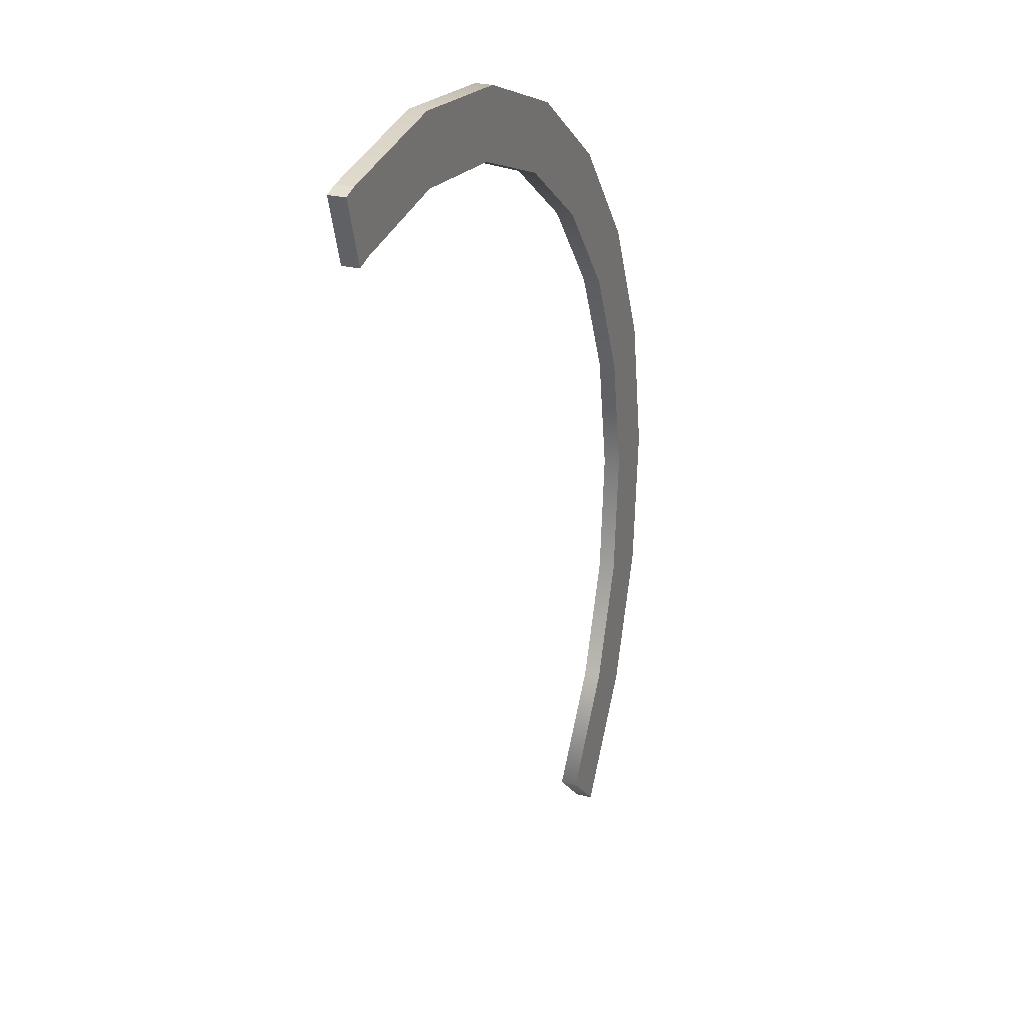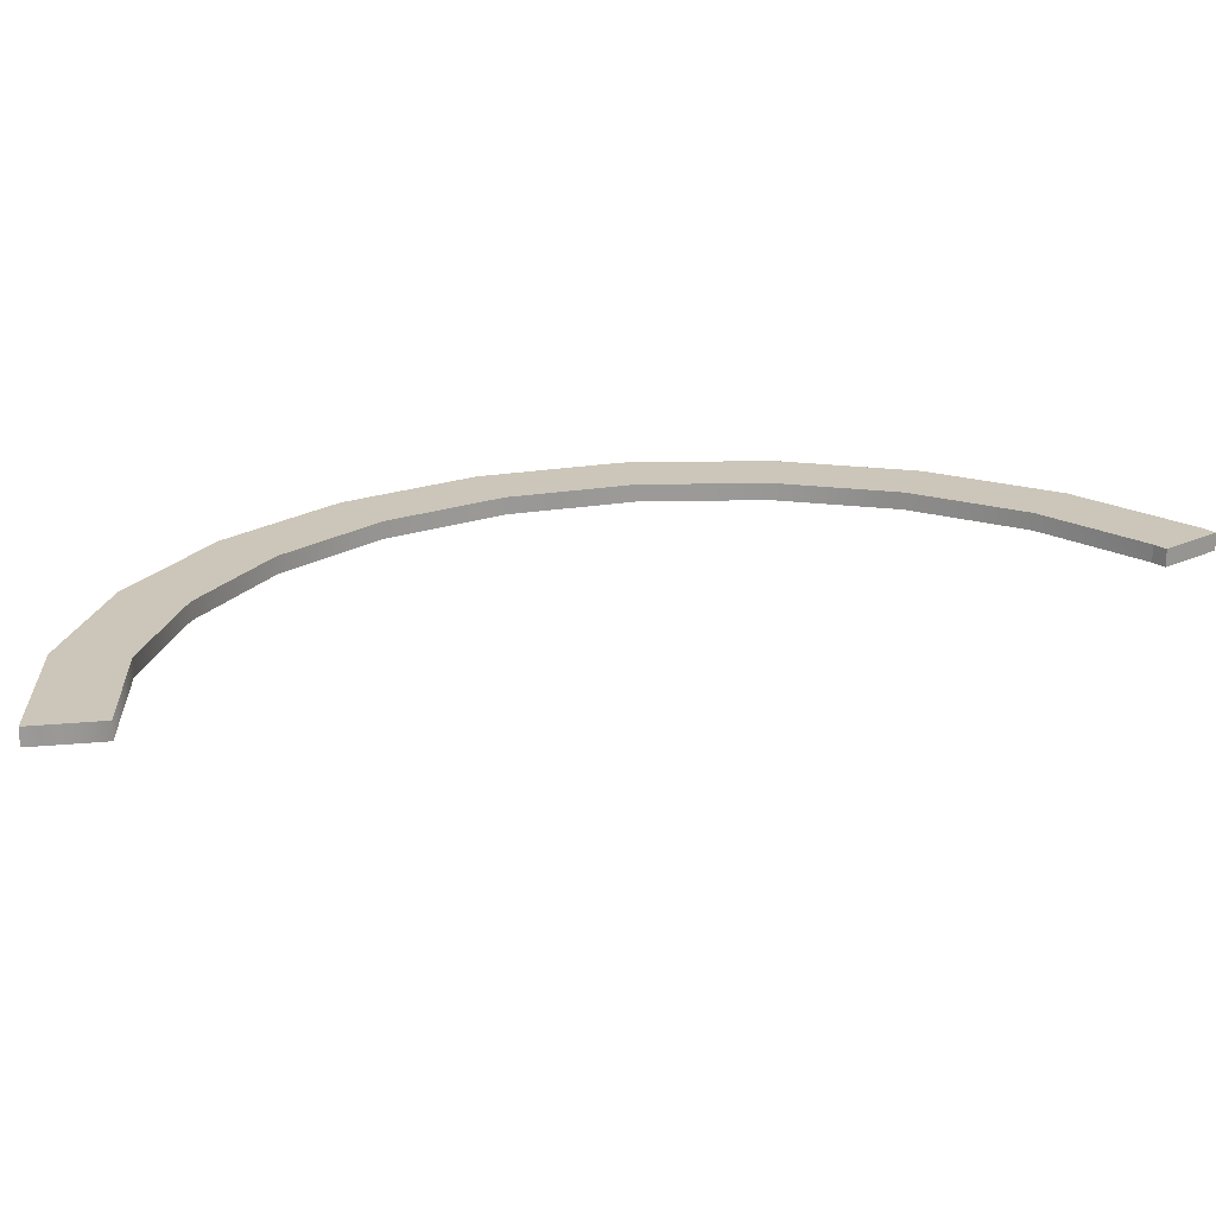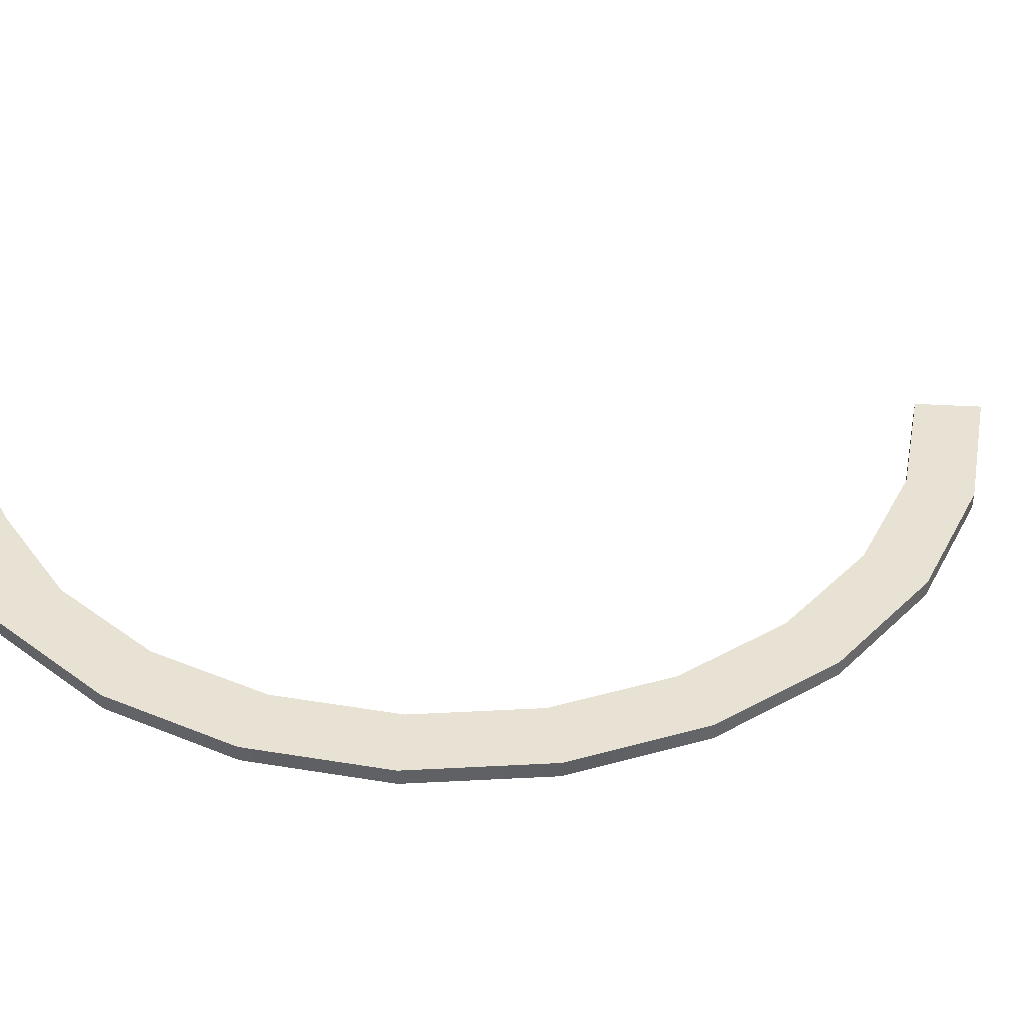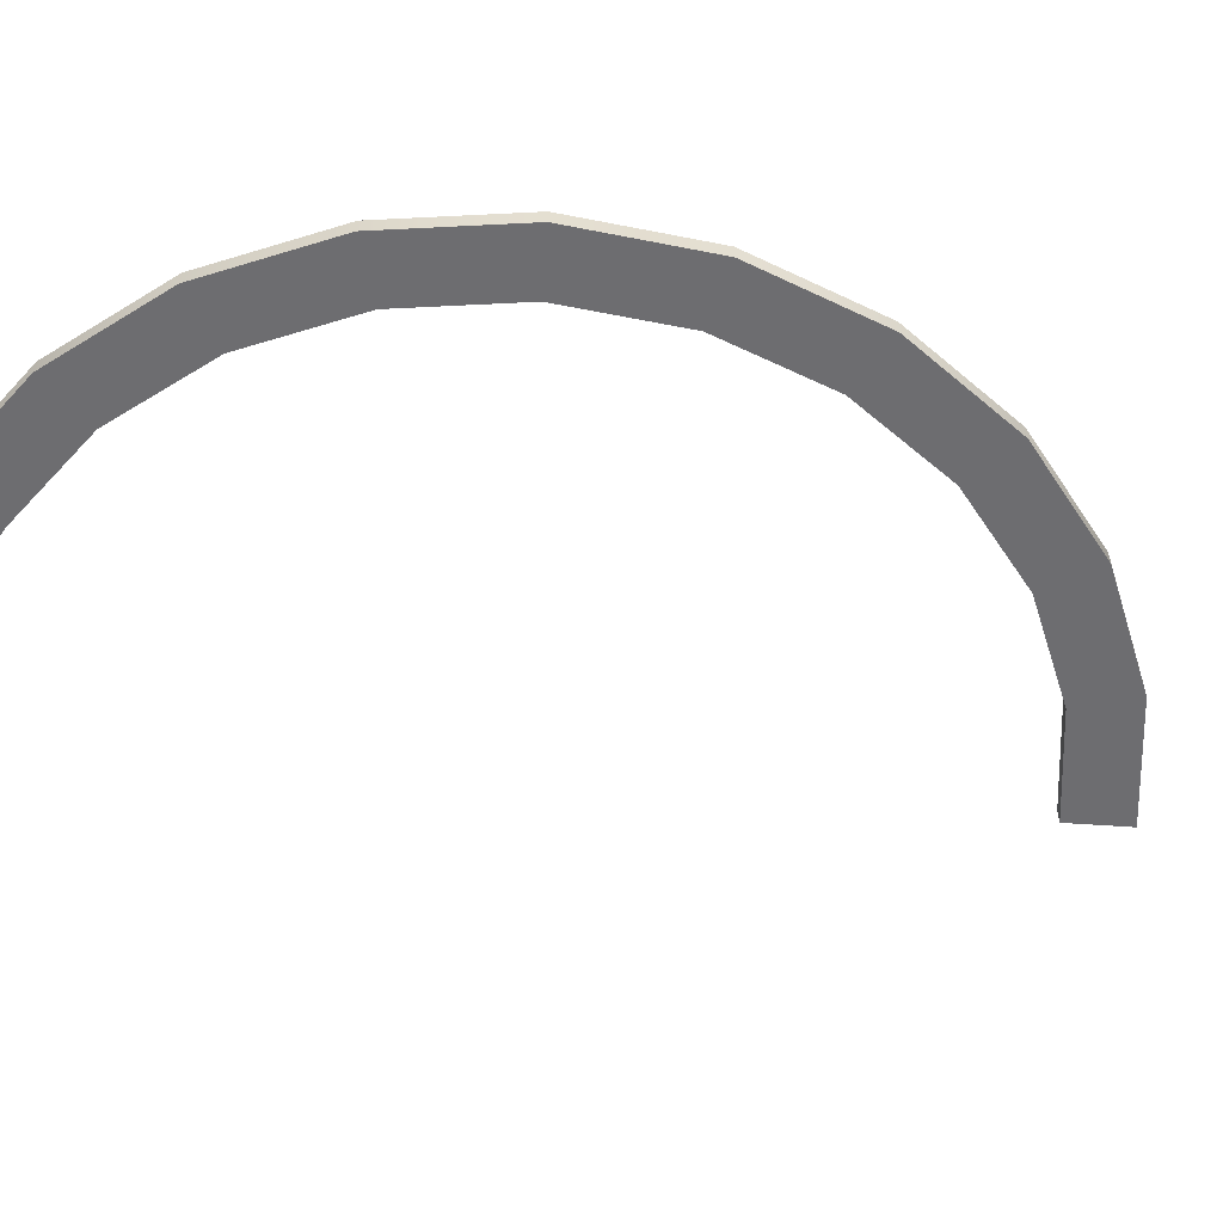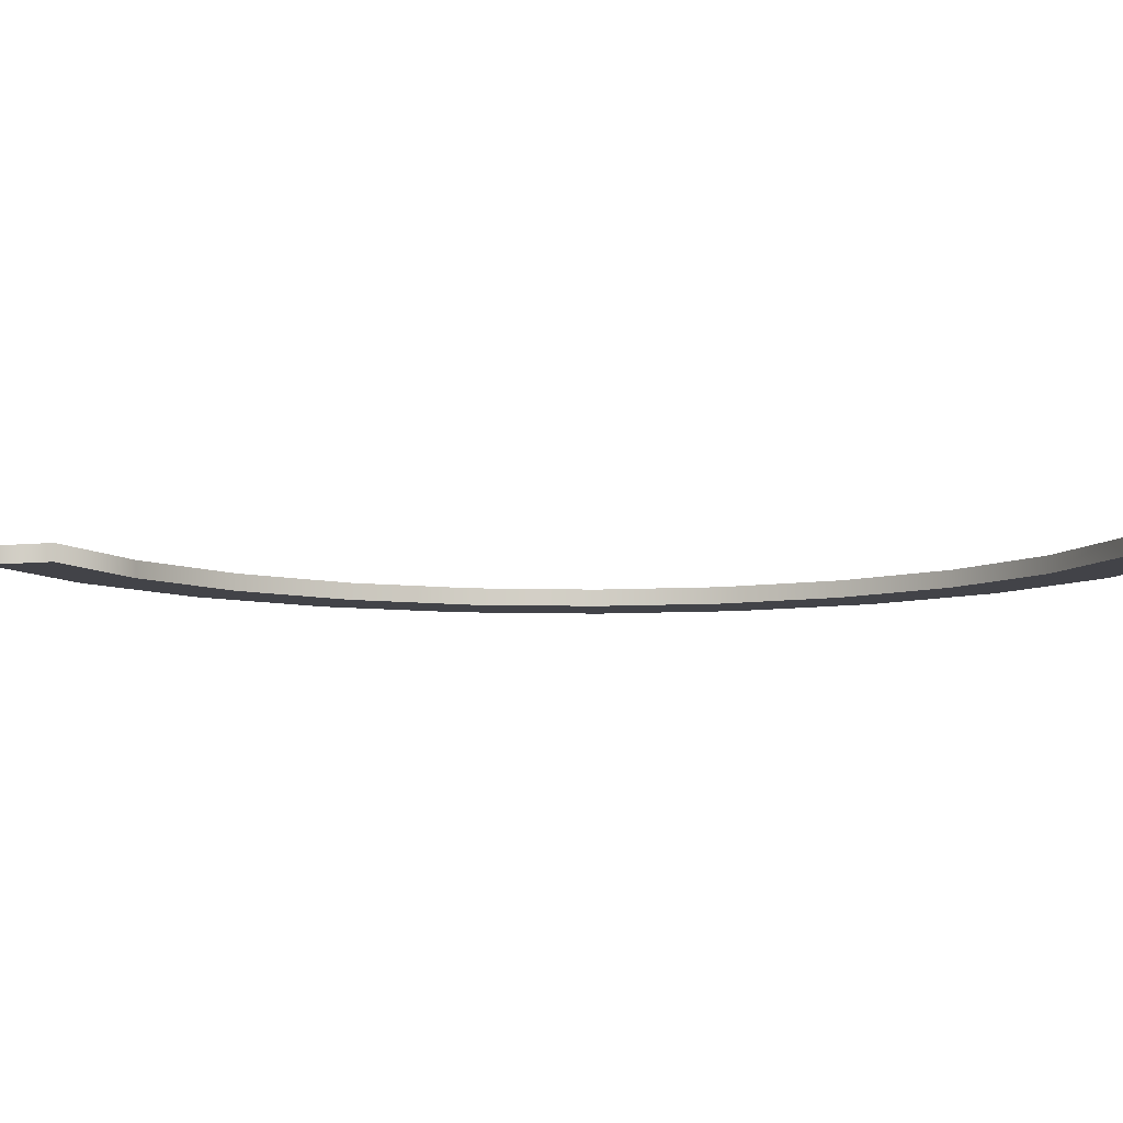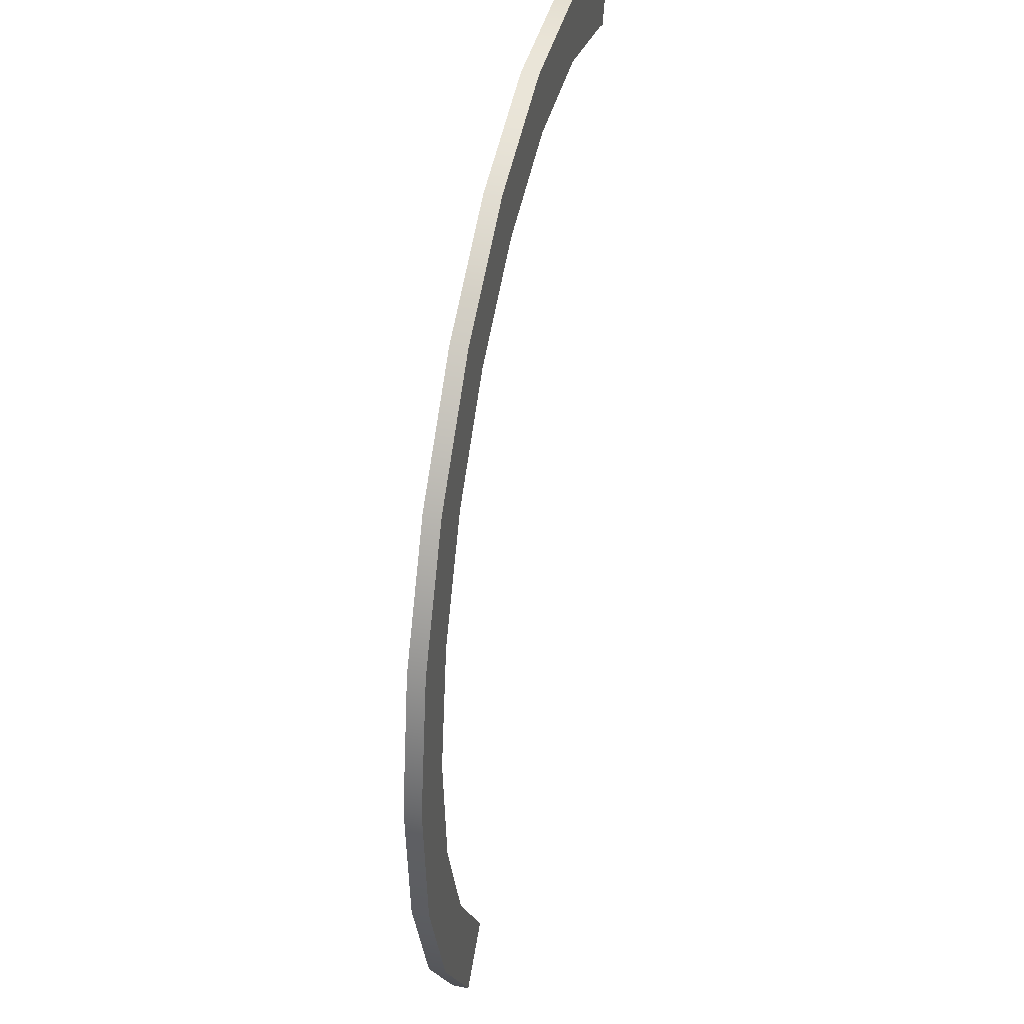
<metadata>
{"format":"obj","ext":"obj","renderer":"f3d","projection":"perspective","resolution":1024,"background":"white","views":[{"elev":25.0,"azim":-68.0,"up":"+Z"},{"elev":20.9,"azim":-147.4,"up":"+Y"},{"elev":40.7,"azim":46.2,"up":"+Y"},{"elev":-54.1,"azim":37.9,"up":"+Y"},{"elev":-7.6,"azim":-120.4,"up":"+Y"},{"elev":37.9,"azim":104.0,"up":"+Z"}]}
</metadata>
<code>
o Group4/mesh5/mesh5-geometry#mesh5-geometry
v 0.5014 -0.5605 0.2497
v 0.4574 -0.5757 0.1279
v 0.4574 -0.5605 0.1279
v 0.5014 -0.5757 0.2497
v 0.3834 -0.5757 0.02157
v 0.3381 -0.5605 0.06285
v 0.5123 -0.5757 0.3788
v 0.3381 -0.5757 0.06285
v 0.3834 -0.5605 0.02157
v 0.403 -0.5605 0.156
v 0.5123 -0.5605 0.3788
v 0.4415 -0.5757 0.2628
v 0.403 -0.5757 0.156
v 0.4415 -0.5605 0.2628
v 0.4895 -0.5757 0.5063
v 0.4511 -0.5757 0.376
v 0.4511 -0.5605 0.376
v 0.4895 -0.5605 0.5063
v 0.4344 -0.5757 0.6236
v 0.4311 -0.5757 0.4877
v 0.4311 -0.5605 0.4877
v 0.4344 -0.5605 0.6236
v 0.3509 -0.5757 0.7226
v 0.3828 -0.5757 0.5905
v 0.3828 -0.5605 0.5905
v 0.3509 -0.5605 0.7226
v 0.3096 -0.5757 0.6773
v 0.3096 -0.5605 0.6773
v 0.2445 -0.5757 0.7966
v 0.2164 -0.5757 0.7422
v 0.2164 -0.5605 0.7422
v 0.2445 -0.5605 0.7966
v 0.1227 -0.5757 0.8406
v 0.1096 -0.5757 0.7807
v 0.1096 -0.5605 0.7807
v 0.1227 -0.5605 0.8406
v -0.006391 -0.5605 0.8515
v -0.00355 -0.5757 0.7903
v -0.00355 -0.5605 0.7903
v -0.006391 -0.5757 0.8515
v -0.1339 -0.5605 0.8287
v -0.09139 -0.5605 0.7745
v -0.1153 -0.5757 0.7703
v -0.1339 -0.5757 0.8287
v -0.147 -0.5605 0.8245
v -0.1153 -0.5605 0.7703
v -0.1284 -0.5757 0.7661
v -0.147 -0.5757 0.8245
v -0.1284 -0.5605 0.7661
f 1 2 3
f 2 1 4
f 3 2 1
f 4 1 2
f 5 3 2
f 2 3 5
f 3 6 1
f 1 6 3
f 1 7 4
f 4 7 1
f 8 2 4
f 4 2 8
f 3 5 9
f 9 5 3
f 2 8 5
f 5 8 2
f 6 3 9
f 9 3 6
f 1 6 10
f 10 6 1
f 7 1 11
f 11 1 7
f 12 4 7
f 7 4 12
f 8 4 13
f 13 4 8
f 5 6 9
f 9 6 5
f 6 5 8
f 8 5 6
f 6 13 10
f 10 13 6
f 1 10 14
f 14 10 1
f 1 14 11
f 11 14 1
f 11 15 7
f 7 15 11
f 13 4 12
f 12 4 13
f 12 7 16
f 16 7 12
f 13 6 8
f 8 6 13
f 12 10 13
f 13 10 12
f 10 12 14
f 14 12 10
f 11 14 17
f 17 14 11
f 15 11 18
f 18 11 15
f 16 7 15
f 15 7 16
f 17 12 16
f 16 12 17
f 12 17 14
f 14 17 12
f 11 17 18
f 18 17 11
f 18 19 15
f 15 19 18
f 16 15 20
f 20 15 16
f 16 21 17
f 17 21 16
f 18 17 21
f 21 17 18
f 19 18 22
f 22 18 19
f 20 15 19
f 19 15 20
f 21 16 20
f 20 16 21
f 18 21 22
f 22 21 18
f 22 23 19
f 19 23 22
f 20 19 24
f 24 19 20
f 20 25 21
f 21 25 20
f 22 21 25
f 25 21 22
f 23 22 26
f 26 22 23
f 27 19 23
f 23 19 27
f 24 19 27
f 27 19 24
f 25 20 24
f 24 20 25
f 22 25 28
f 28 25 22
f 22 28 26
f 26 28 22
f 26 29 23
f 23 29 26
f 27 23 30
f 30 23 27
f 28 24 27
f 27 24 28
f 24 28 25
f 25 28 24
f 26 28 31
f 31 28 26
f 29 26 32
f 32 26 29
f 30 23 29
f 29 23 30
f 31 27 30
f 30 27 31
f 27 31 28
f 28 31 27
f 26 31 32
f 32 31 26
f 32 33 29
f 29 33 32
f 30 29 34
f 34 29 30
f 30 35 31
f 31 35 30
f 32 31 35
f 35 31 32
f 33 32 36
f 36 32 33
f 34 29 33
f 33 29 34
f 35 30 34
f 34 30 35
f 32 35 36
f 36 35 32
f 37 33 36
f 36 33 37
f 34 33 38
f 38 33 34
f 38 35 34
f 34 35 38
f 36 35 39
f 39 35 36
f 33 37 40
f 40 37 33
f 36 39 37
f 37 39 36
f 38 33 40
f 40 33 38
f 35 38 39
f 39 38 35
f 41 40 37
f 37 40 41
f 37 39 42
f 42 39 37
f 38 40 43
f 43 40 38
f 38 42 39
f 39 42 38
f 40 41 44
f 44 41 40
f 37 45 41
f 41 45 37
f 37 42 46
f 46 42 37
f 43 40 47
f 47 40 43
f 43 42 38
f 38 42 43
f 45 44 41
f 41 44 45
f 48 40 44
f 44 40 48
f 37 49 45
f 45 49 37
f 42 43 46
f 46 43 42
f 37 46 49
f 49 46 37
f 47 40 48
f 48 40 47
f 47 46 43
f 43 46 47
f 44 45 48
f 48 45 44
f 47 45 49
f 49 45 47
f 46 47 49
f 49 47 46
f 45 47 48
f 48 47 45

</code>
